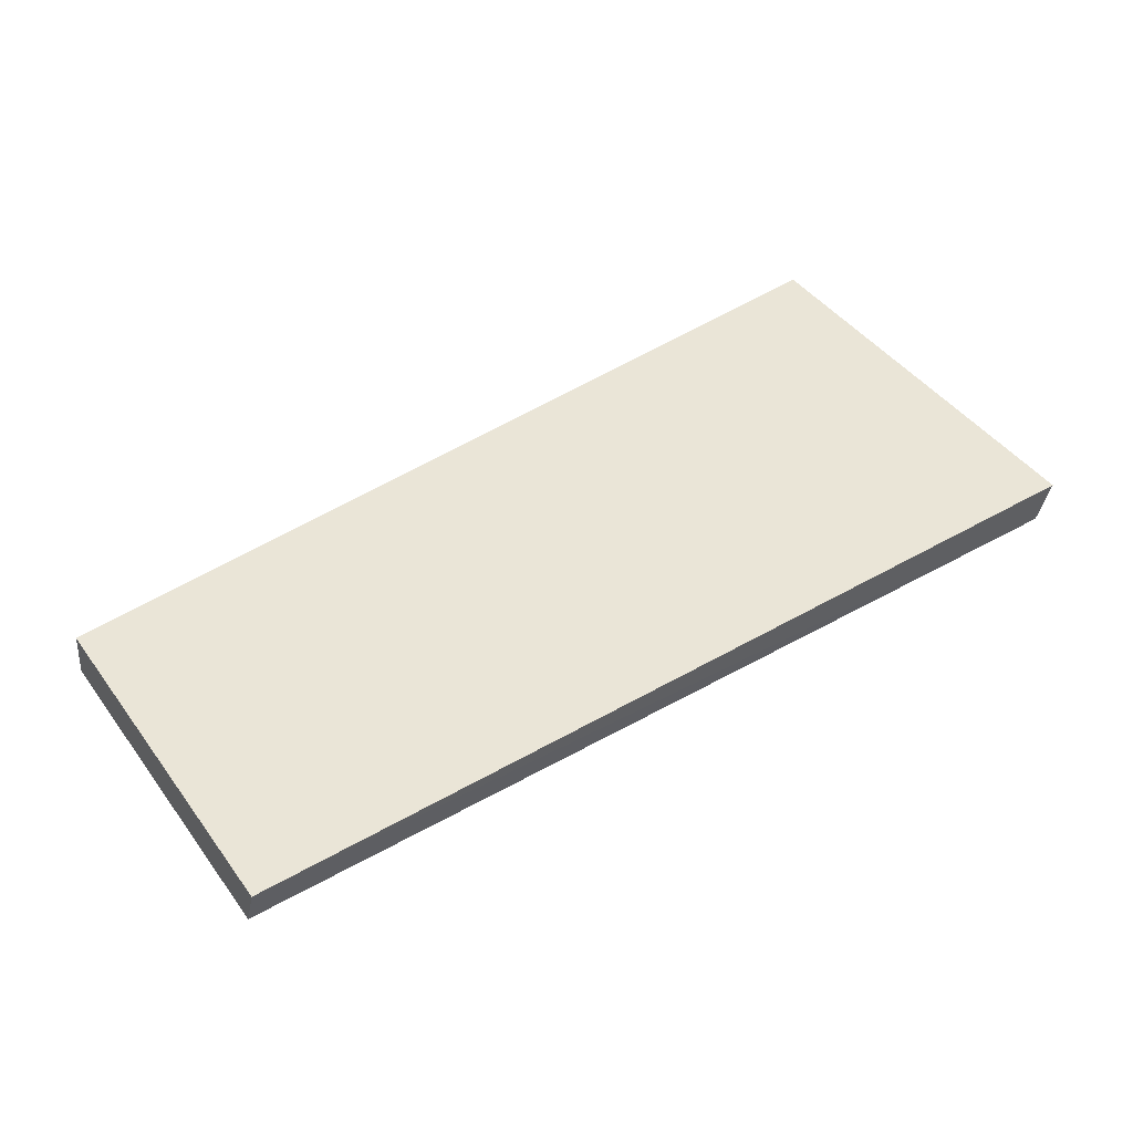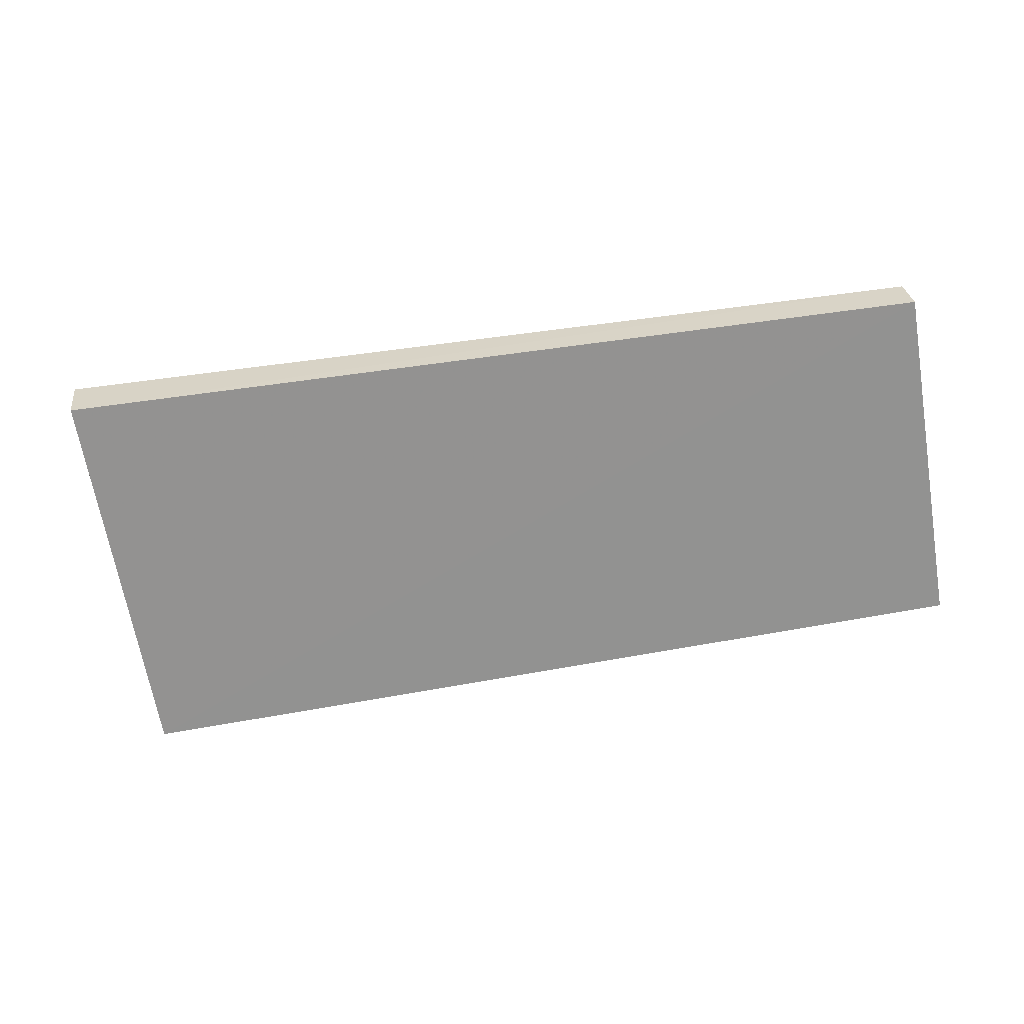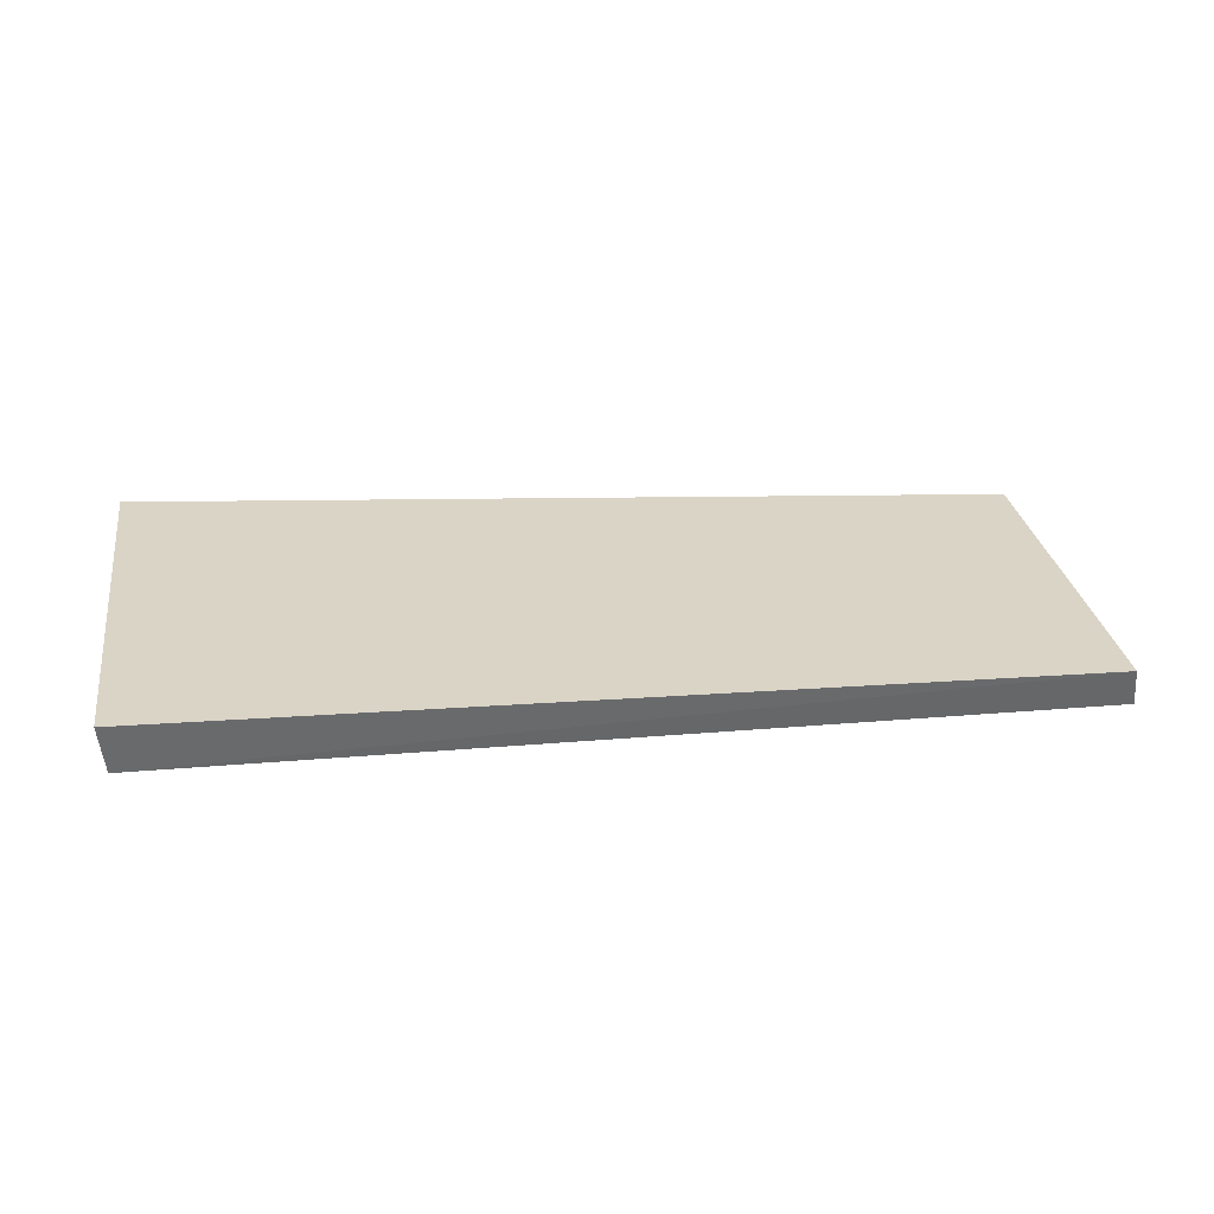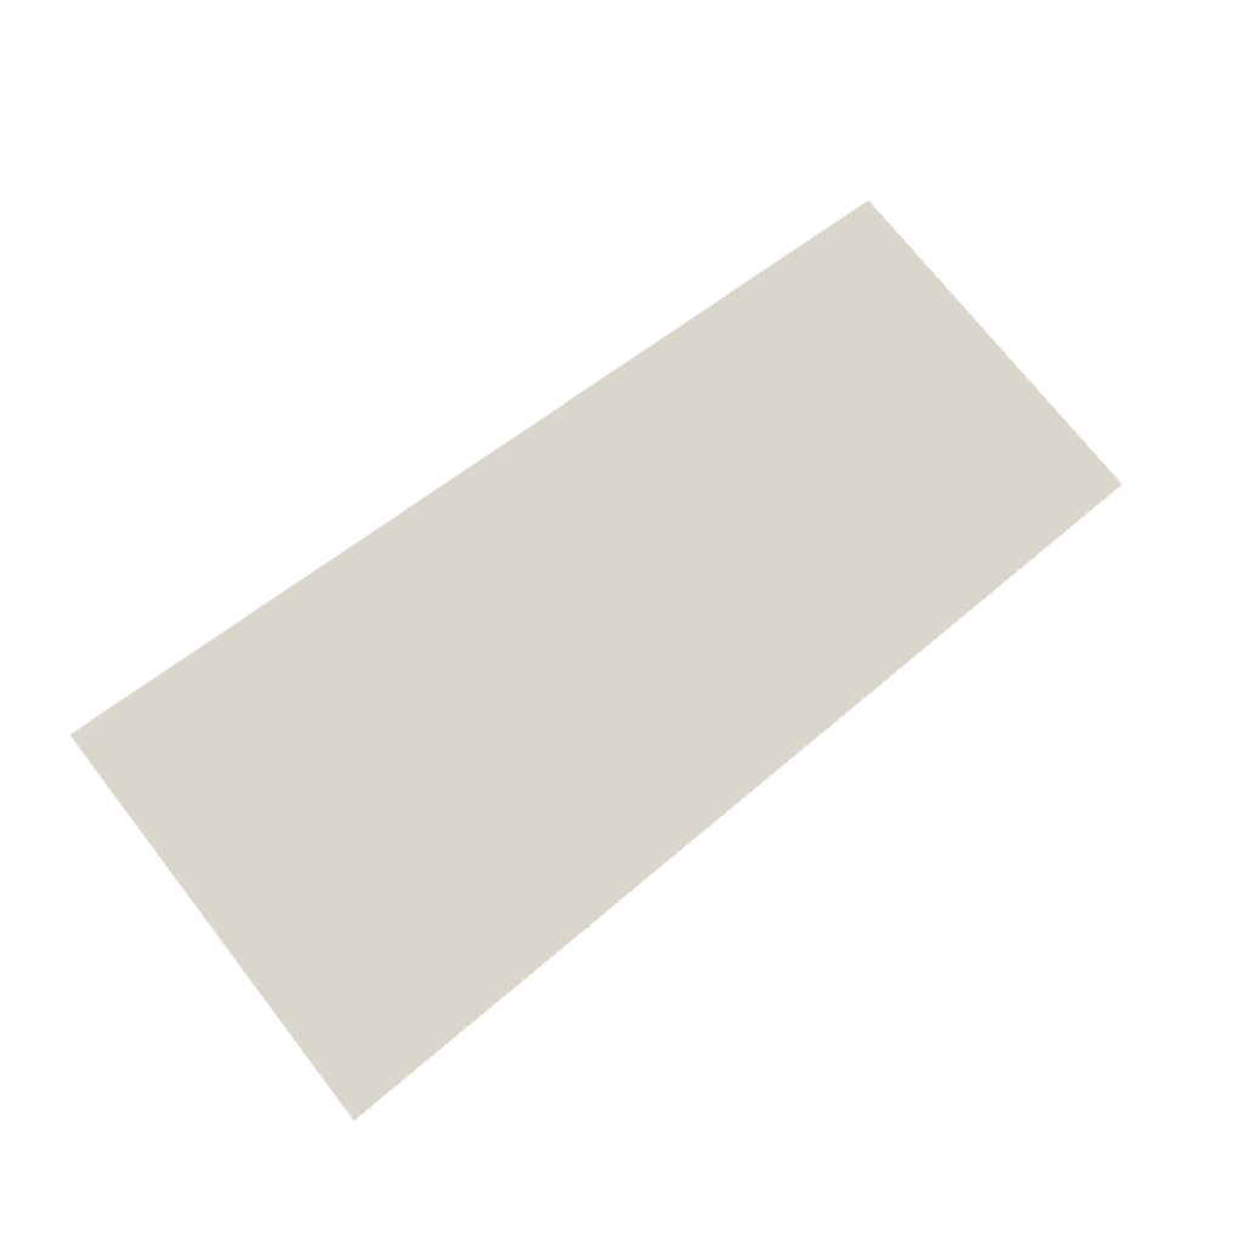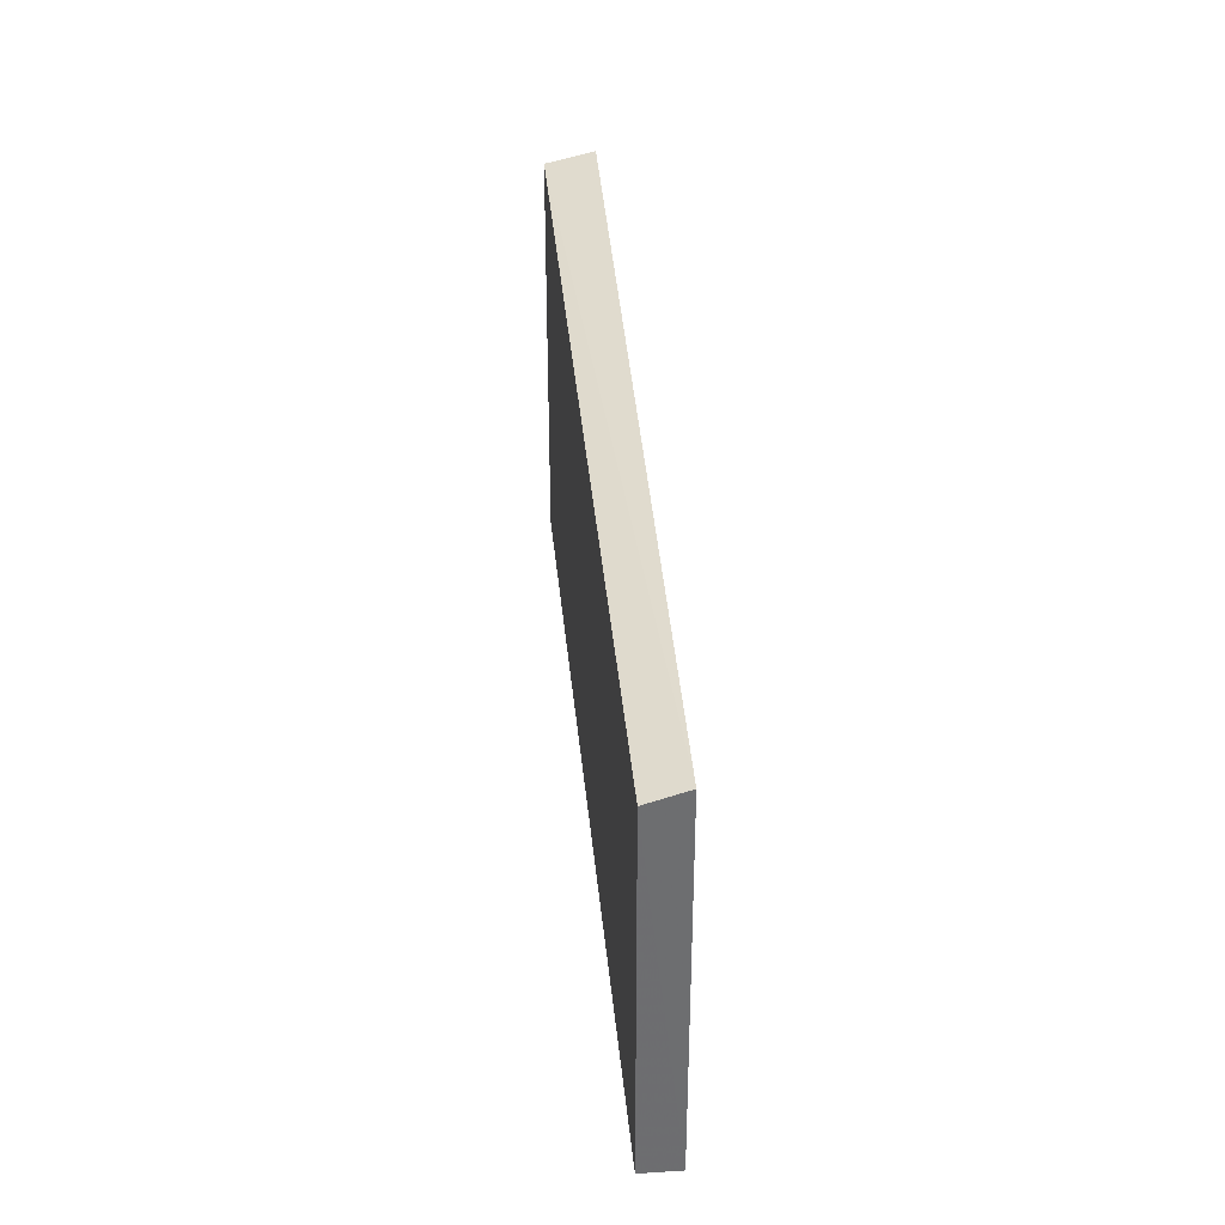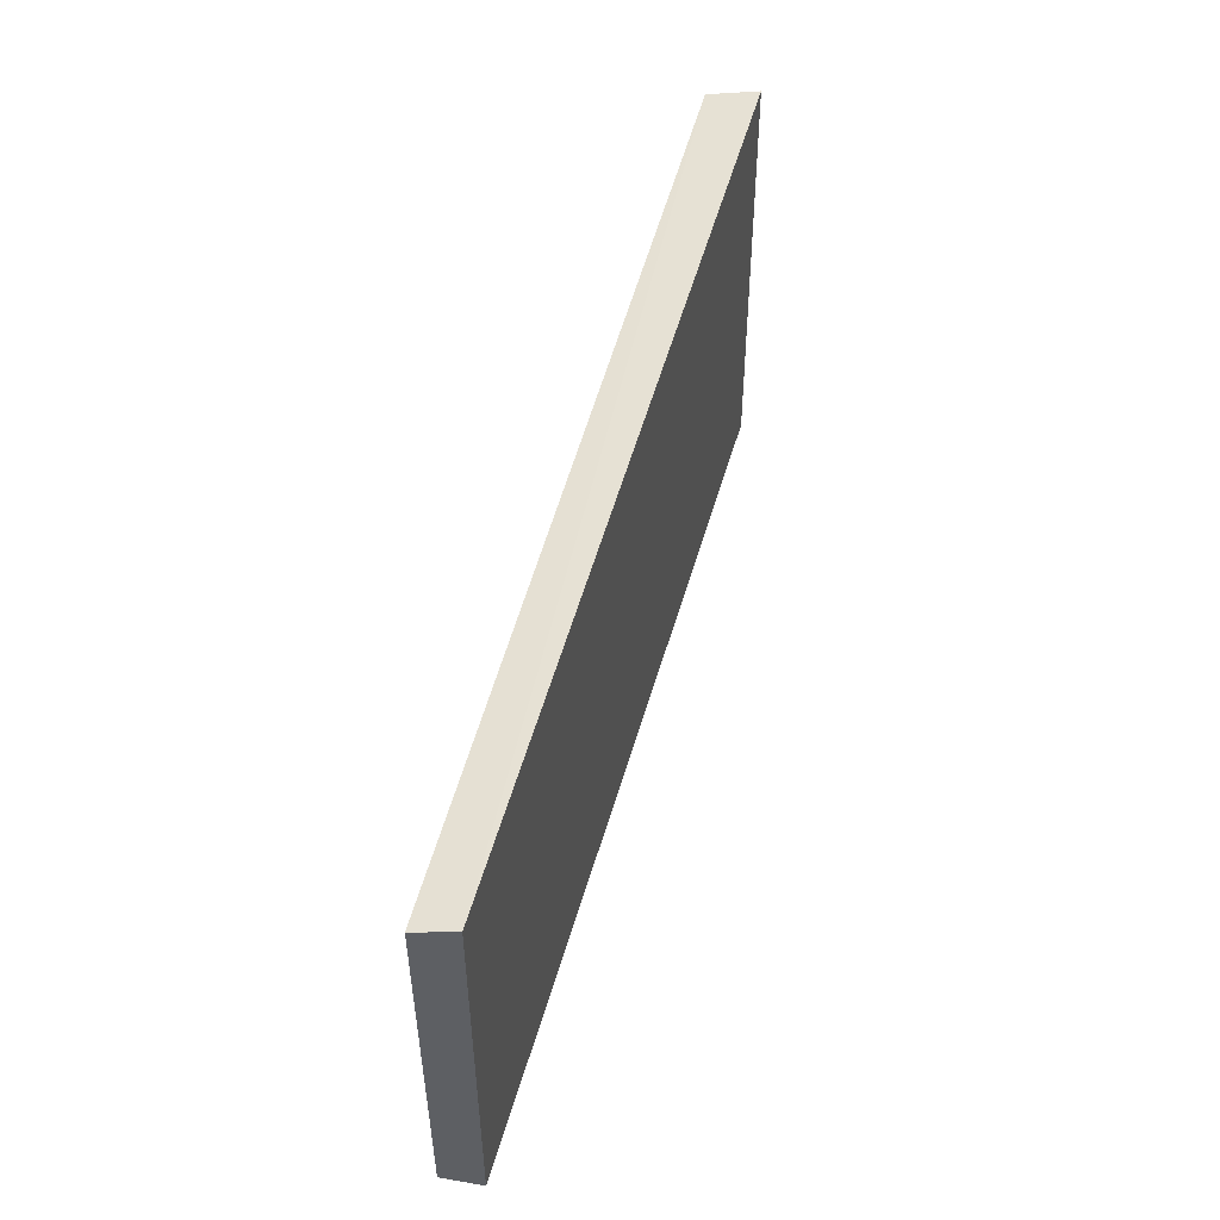
<metadata>
{"format":"obj","ext":"obj","renderer":"f3d","projection":"perspective","resolution":1024,"background":"white","views":[{"elev":44.6,"azim":-33.7,"up":"+Z"},{"elev":-67.0,"azim":-170.0,"up":"+Z"},{"elev":28.8,"azim":171.3,"up":"+Z"},{"elev":75.7,"azim":141.9,"up":"+Z"},{"elev":35.9,"azim":-97.2,"up":"+Y"},{"elev":49.3,"azim":-77.8,"up":"+Y"}]}
</metadata>
<code>
v 0.402 -0.0212 0.04313
v 0.4014 -0.02043 0.03811
v 0.4019 0.02119 0.04312
v 0.3114 0.01843 0.03872
v 0.3116 -0.01844 0.03873
v 0.4013 0.02043 0.03811
v 0.3109 0.01777 0.03485
v 0.3111 -0.0177 0.03492
f 1 2 3
f 1 3 4
f 5 2 1
f 5 1 4
f 6 3 2
f 6 4 3
f 7 5 4
f 7 6 2
f 7 4 6
f 8 7 2
f 8 2 5
f 8 5 7

</code>
